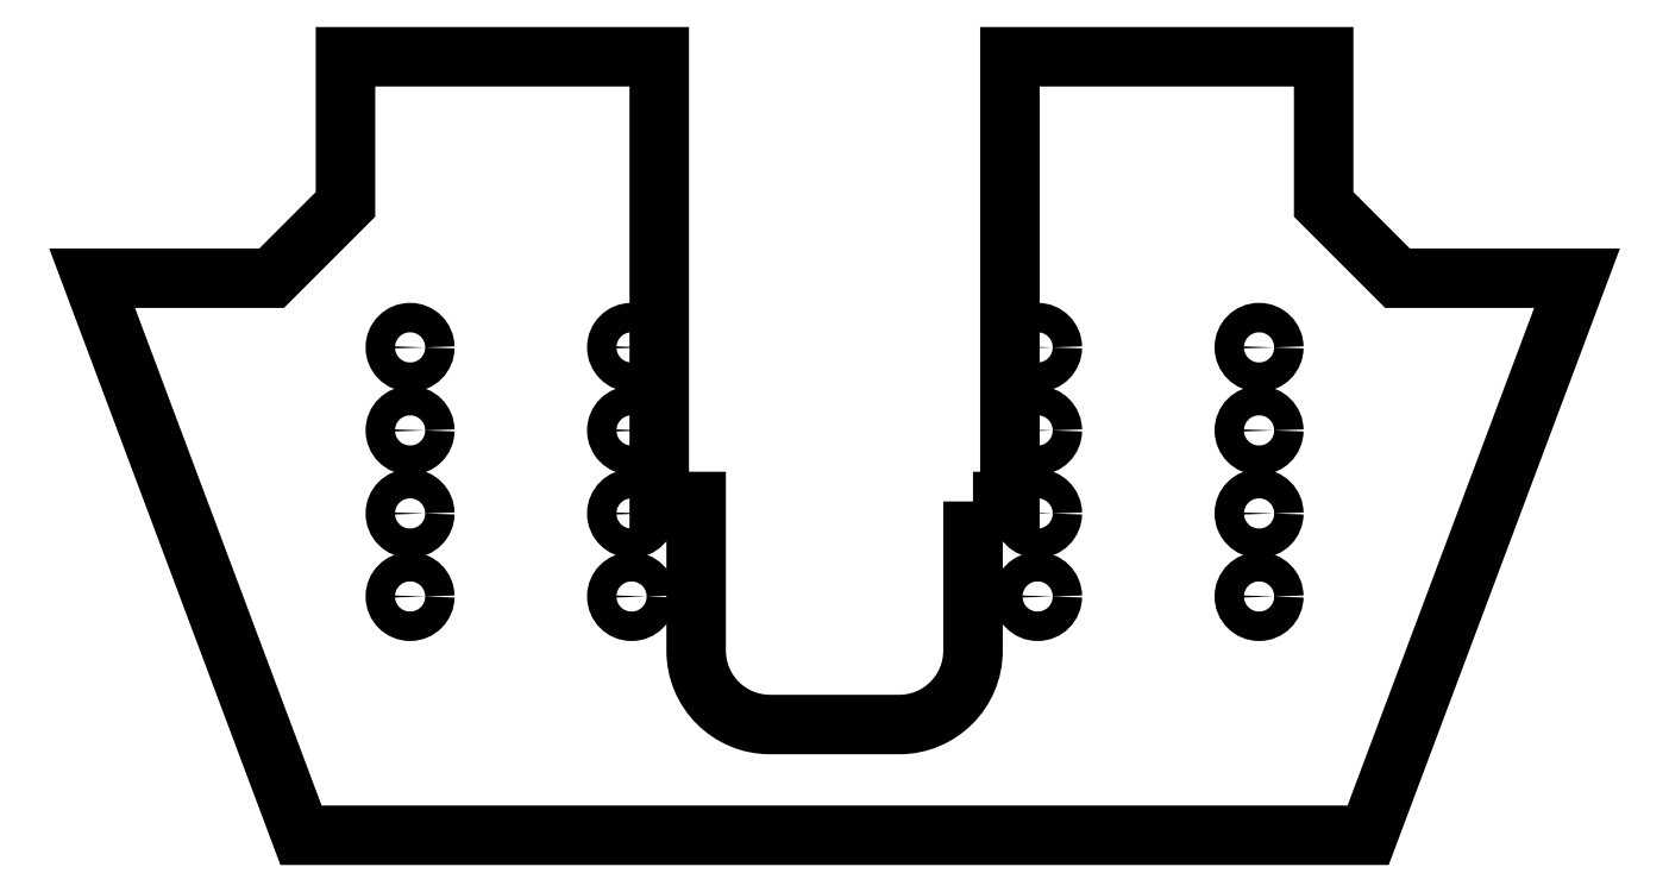
<metadata>
{"format":"dxf","ext":"dxf","renderer":"ezdxf+matplotlib","layout":"modelspace","background":"white","min_lineweight":24,"dpi":150}
</metadata>
<code>
0
SECTION
2
ENTITIES
0
CIRCLE
8
0
10
-0.3762
20
-3.62
30
0
40
0.09975
210
-1.972e-31
220
-2.236e-30
230
1
0
CIRCLE
8
0
10
-1.876
20
-4.183
30
0
40
0.09975
210
3.944e-31
220
-2.236e-30
230
1
0
CIRCLE
8
0
10
-0.3762
20
-3.058
30
-3.497e-16
40
0.09975
210
-1.972e-31
220
-2.236e-30
230
1
0
CIRCLE
8
0
10
-0.3762
20
-4.183
30
3.497e-16
40
0.09975
210
-3.944e-31
220
-2.236e-30
230
1
0
CIRCLE
8
0
10
-1.876
20
-3.058
30
0
40
0.09975
210
3.944e-31
220
-2.236e-30
230
1
0
CIRCLE
8
0
10
-0.3762
20
-2.495
30
-3.497e-16
40
0.09975
210
-3.944e-31
220
-2.236e-30
230
1
0
CIRCLE
8
0
10
-1.876
20
-2.495
30
3.497e-16
40
0.09975
210
3.944e-31
220
-2.236e-30
230
1
0
CIRCLE
8
0
10
-1.876
20
-3.62
30
0
40
0.09975
210
3.944e-31
220
-2.236e-30
230
1
0
LWPOLYLINE
8
0
90
20
70
1
43
0
10
1.936
20
-3.539
10
1.936
20
-4.55
42
-0.4142
10
1.436
20
-5.05
10
0.5613
20
-5.05
42
-0.4142
10
0.06132
20
-4.55
10
0.06132
20
-3.539
10
-0.1887
20
-3.539
10
-0.1887
20
-0.5264
10
-2.314
20
-0.5264
10
-2.314
20
-1.526
10
-2.814
20
-2.026
10
-4.03
20
-2.026
10
-2.615
20
-5.8
10
4.613
20
-5.8
10
6.028
20
-2.026
10
4.811
20
-2.026
10
4.311
20
-1.526
10
4.311
20
-0.5264
10
2.186
20
-0.5264
10
2.186
20
-3.539
0
CIRCLE
8
0
10
3.874
20
-3.62
30
0
40
0.09975
210
1.972e-31
220
2.236e-30
230
1
0
CIRCLE
8
0
10
3.874
20
-2.495
30
-3.497e-16
40
0.09975
210
1.972e-31
220
2.236e-30
230
1
0
CIRCLE
8
0
10
2.374
20
-2.495
30
3.497e-16
40
0.09975
210
1.972e-31
220
2.236e-30
230
1
0
CIRCLE
8
0
10
3.874
20
-3.058
30
3.497e-16
40
0.09975
210
1.972e-31
220
2.236e-30
230
1
0
CIRCLE
8
0
10
2.374
20
-4.183
30
0
40
0.09975
210
1.972e-31
220
2.236e-30
230
1
0
CIRCLE
8
0
10
2.374
20
-3.058
30
0
40
0.09975
210
-8.821e-61
220
2.236e-30
230
1
0
CIRCLE
8
0
10
3.874
20
-4.183
30
0
40
0.09975
210
1.972e-31
220
2.236e-30
230
1
0
CIRCLE
8
0
10
2.374
20
-3.62
30
-3.497e-16
40
0.09975
210
-8.821e-61
220
2.236e-30
230
1
0
ENDSEC
0
EOF

</code>
